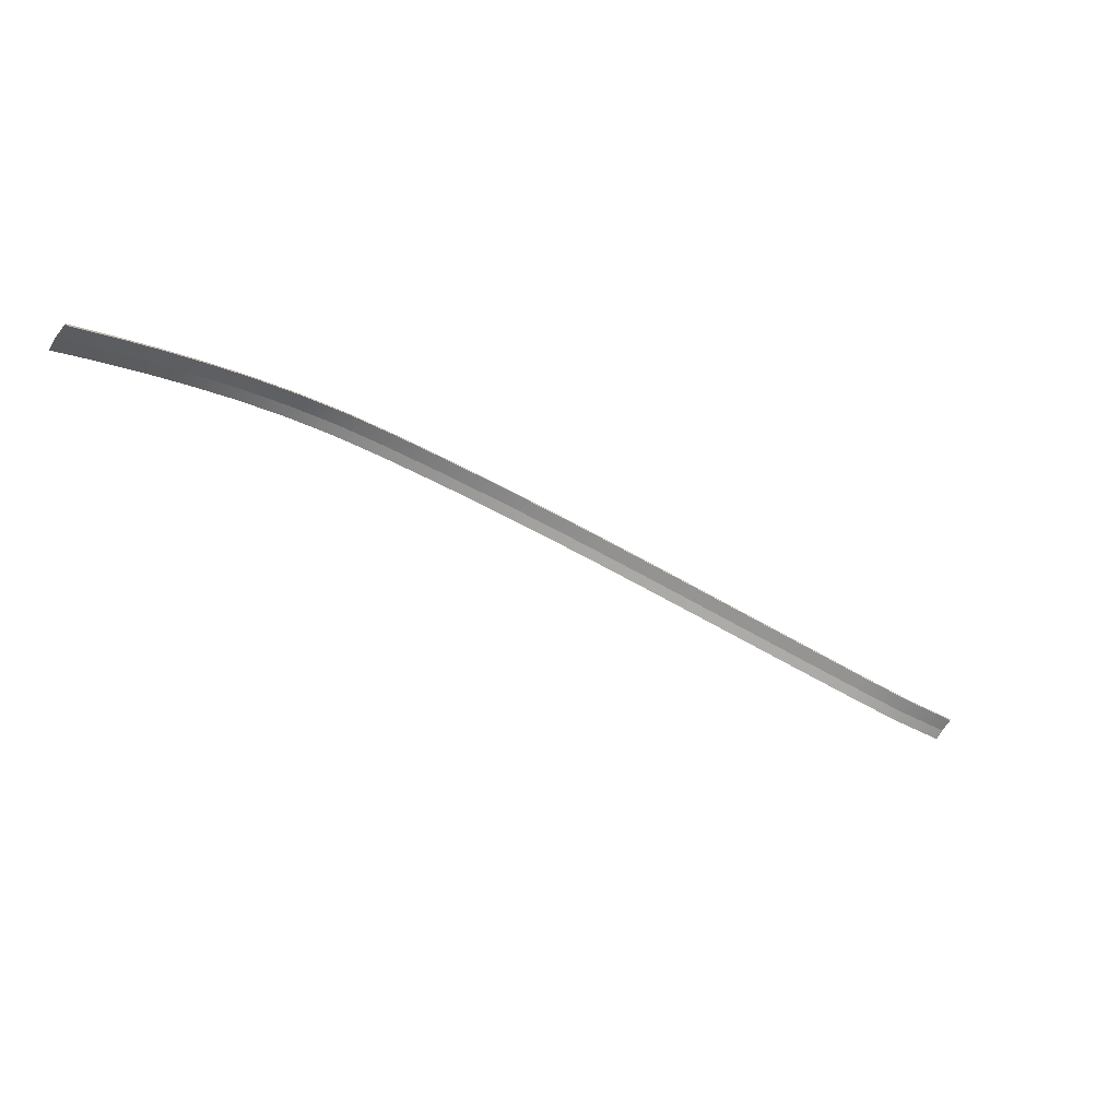
<metadata>
{"format":"obj","ext":"obj","renderer":"f3d","projection":"perspective","resolution":1024,"background":"white","views":[{"elev":-79.2,"azim":150.6,"up":"+Y"}]}
</metadata>
<code>
o _1WALL_small01_emirates_SUB0_Scene.342
v -268.7 -319.8 -4.915
v -272.3 -318 -3.952
v -272.4 -318.2 -4.934
v -268.7 -319.6 -3.934
v -272.5 -318.4 -4.934
v -268.8 -320 -4.915
v -272.5 -318.4 -4.918
v -268.8 -320 -4.899
v -272.3 -318 -3.234
v -268.7 -319.6 -3.216
v -264.8 -320.4 -4.903
v -264.8 -320.2 -3.922
v -264.8 -320.6 -4.903
v -264.8 -320.6 -4.887
v -264.8 -320.2 -3.204
v -260.8 -320.8 -4.896
v -260.8 -320.6 -3.915
v -260.8 -321 -4.896
v -260.8 -321 -4.88
v -260.8 -320.6 -3.197
v -256.8 -321.2 -4.89
v -256.8 -321.1 -3.909
v -256.9 -321.4 -4.89
v -256.9 -321.4 -4.874
v -256.8 -321.1 -3.191
v -252.9 -321.7 -4.886
v -252.8 -321.5 -3.905
v -252.9 -321.9 -4.885
v -252.9 -321.9 -4.87
v -252.8 -321.5 -3.187
v -248.9 -322.1 -4.883
v -248.9 -322 -3.902
v -248.9 -322.3 -4.882
v -248.9 -322.3 -4.867
v -248.9 -322 -3.184
v -244.9 -322.7 -4.882
v -244.9 -322.5 -3.901
v -245 -322.9 -4.881
v -245 -322.9 -4.866
v -244.9 -322.5 -3.183
v -241 -323.5 -4.884
v -241 -323.3 -3.902
v -241 -323.6 -4.883
v -241 -323.7 -4.867
v -241 -323.3 -3.184
v -237.1 -324.5 -4.888
v -237.1 -324.3 -3.907
v -237.2 -324.6 -4.887
v -237.2 -324.7 -4.872
v -237.1 -324.3 -3.189
v -233.3 -325.7 -4.895
v -233.3 -325.6 -3.914
v -233.4 -325.9 -4.894
v -233.4 -326 -4.879
v -233.3 -325.6 -3.196
v -229.7 -327.3 -4.904
v -229.6 -327.1 -3.923
v -229.7 -327.5 -4.903
v -229.8 -327.5 -4.888
v -229.6 -327.1 -3.205
v -226.2 -329.3 -4.909
v -226.1 -329.1 -3.928
v -226.3 -329.4 -4.908
v -226.3 -329.4 -4.893
v -226.1 -329.1 -3.209
v -223.1 -331.8 -4.896
v -223 -331.7 -3.915
v -223.2 -331.9 -4.895
v -223.2 -332 -4.88
v -223 -331.7 -3.196
v -220.3 -334.7 -4.867
v -220.2 -334.6 -3.886
v -220.5 -334.8 -4.867
v -220.5 -334.8 -4.852
v -220.2 -334.6 -3.168
v -217.9 -337.9 -4.826
v -217.7 -337.7 -3.845
v -218 -338 -4.825
v -218 -338 -4.81
v -217.7 -337.7 -3.126
v -215.6 -341.1 -4.775
v -215.4 -341 -3.794
v -215.7 -341.3 -4.775
v -215.8 -341.3 -4.76
v -215.4 -341 -3.076
v -213.5 -344.5 -4.715
v -213.3 -344.4 -3.733
v -213.6 -344.6 -4.714
v -213.6 -344.6 -4.699
v -213.3 -344.4 -3.015
v -211.4 -348 -4.644
v -211.3 -347.9 -3.663
v -211.6 -348.1 -4.644
v -211.6 -348.1 -4.629
v -211.3 -347.9 -2.945
f 1 3 2
f 1 2 4
f 5 1 6
f 1 5 3
f 7 6 8
f 6 7 5
f 9 4 2
f 4 9 10
f 11 1 4
f 11 4 12
f 1 13 6
f 13 1 11
f 8 13 14
f 13 8 6
f 10 12 4
f 12 10 15
f 16 11 12
f 16 12 17
f 11 18 13
f 18 11 16
f 14 18 19
f 18 14 13
f 15 17 12
f 17 15 20
f 21 16 17
f 21 17 22
f 16 23 18
f 23 16 21
f 19 23 24
f 23 19 18
f 20 22 17
f 22 20 25
f 26 21 22
f 26 22 27
f 21 28 23
f 28 21 26
f 24 28 29
f 28 24 23
f 25 27 22
f 27 25 30
f 31 26 27
f 31 27 32
f 26 33 28
f 33 26 31
f 29 33 34
f 33 29 28
f 30 32 27
f 32 30 35
f 36 31 32
f 36 32 37
f 31 38 33
f 38 31 36
f 34 38 39
f 38 34 33
f 35 37 32
f 37 35 40
f 41 36 37
f 41 37 42
f 36 43 38
f 43 36 41
f 39 43 44
f 43 39 38
f 40 42 37
f 42 40 45
f 46 41 42
f 46 42 47
f 43 46 48
f 46 43 41
f 44 48 49
f 48 44 43
f 45 47 42
f 47 45 50
f 51 46 47
f 51 47 52
f 48 51 53
f 51 48 46
f 49 53 54
f 53 49 48
f 50 52 47
f 52 50 55
f 56 51 52
f 56 52 57
f 51 58 53
f 58 51 56
f 54 58 59
f 58 54 53
f 55 57 52
f 57 55 60
f 61 56 57
f 61 57 62
f 56 63 58
f 63 56 61
f 59 63 64
f 63 59 58
f 60 62 57
f 62 60 65
f 66 61 62
f 66 62 67
f 66 63 61
f 63 66 68
f 64 68 69
f 68 64 63
f 65 67 62
f 67 65 70
f 66 72 71
f 72 66 67
f 71 68 66
f 68 71 73
f 69 73 74
f 73 69 68
f 70 72 67
f 72 70 75
f 71 77 76
f 77 71 72
f 76 73 71
f 73 76 78
f 74 78 79
f 78 74 73
f 75 77 72
f 77 75 80
f 76 82 81
f 82 76 77
f 81 78 76
f 78 81 83
f 79 83 84
f 83 79 78
f 80 82 77
f 82 80 85
f 81 87 86
f 87 81 82
f 86 83 81
f 83 86 88
f 84 88 89
f 88 84 83
f 85 87 82
f 87 85 90
f 86 92 91
f 92 86 87
f 91 88 86
f 88 91 93
f 93 89 88
f 89 93 94
f 90 92 87
f 92 90 95

</code>
